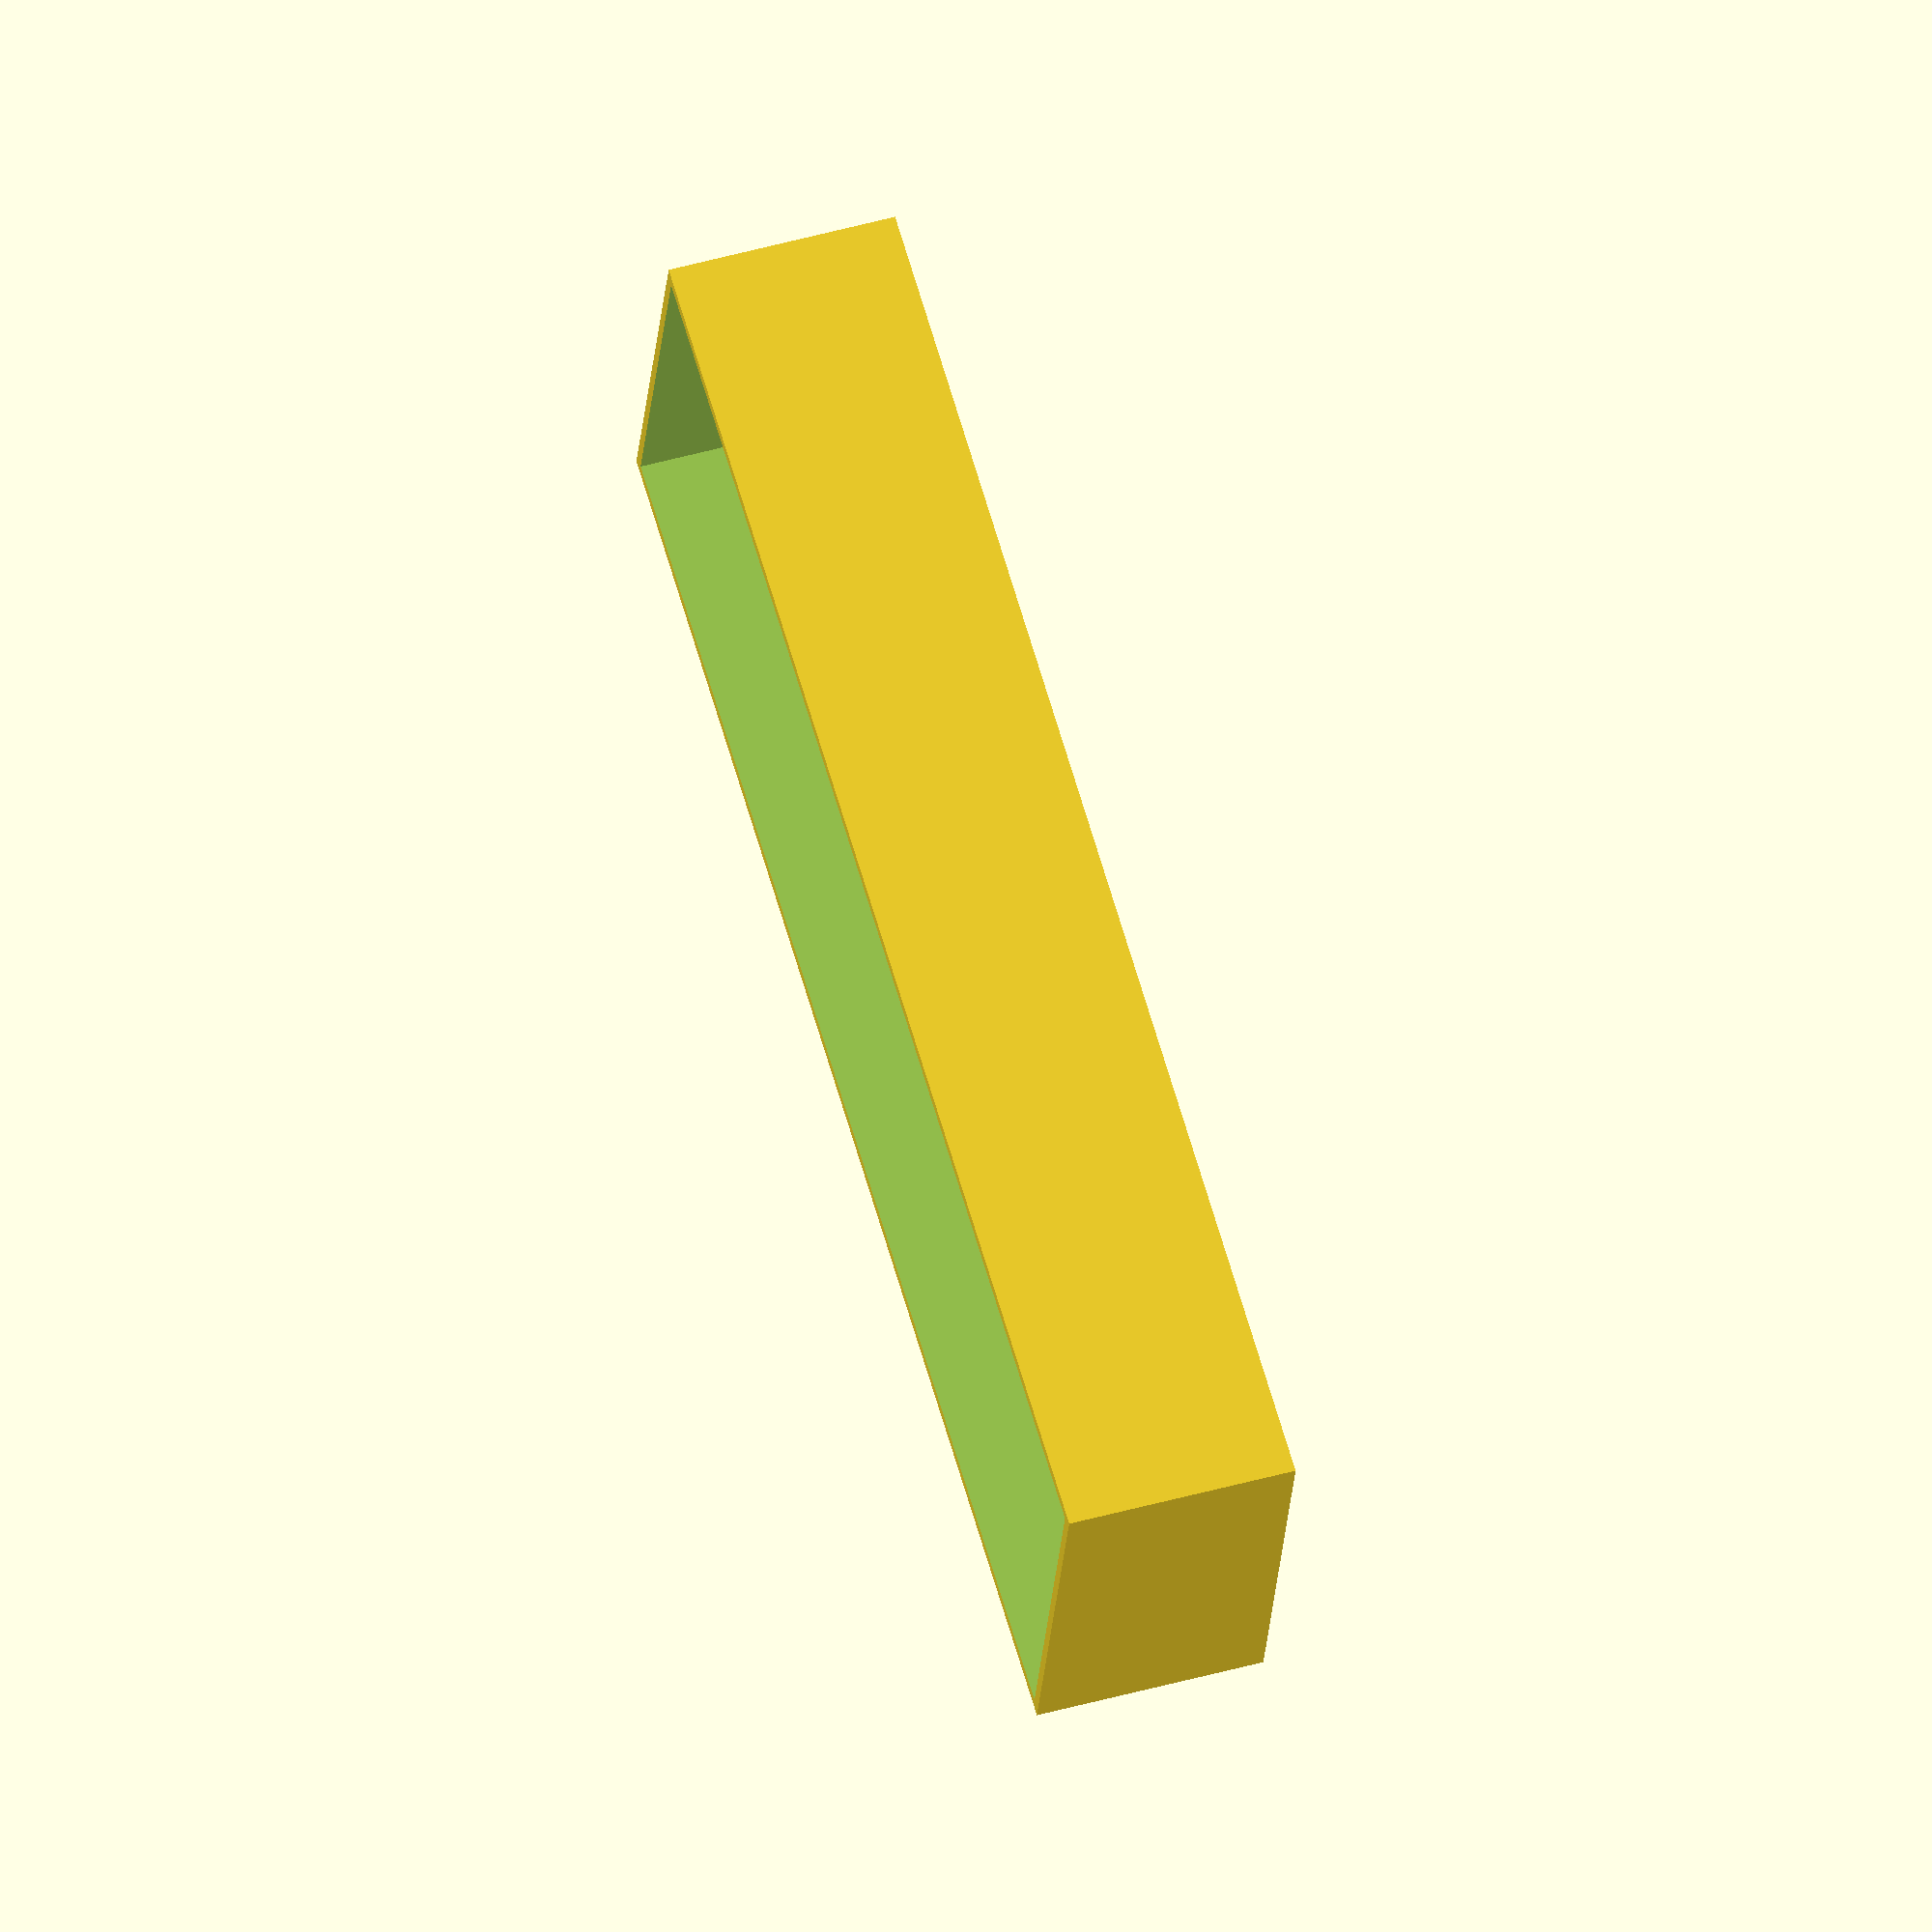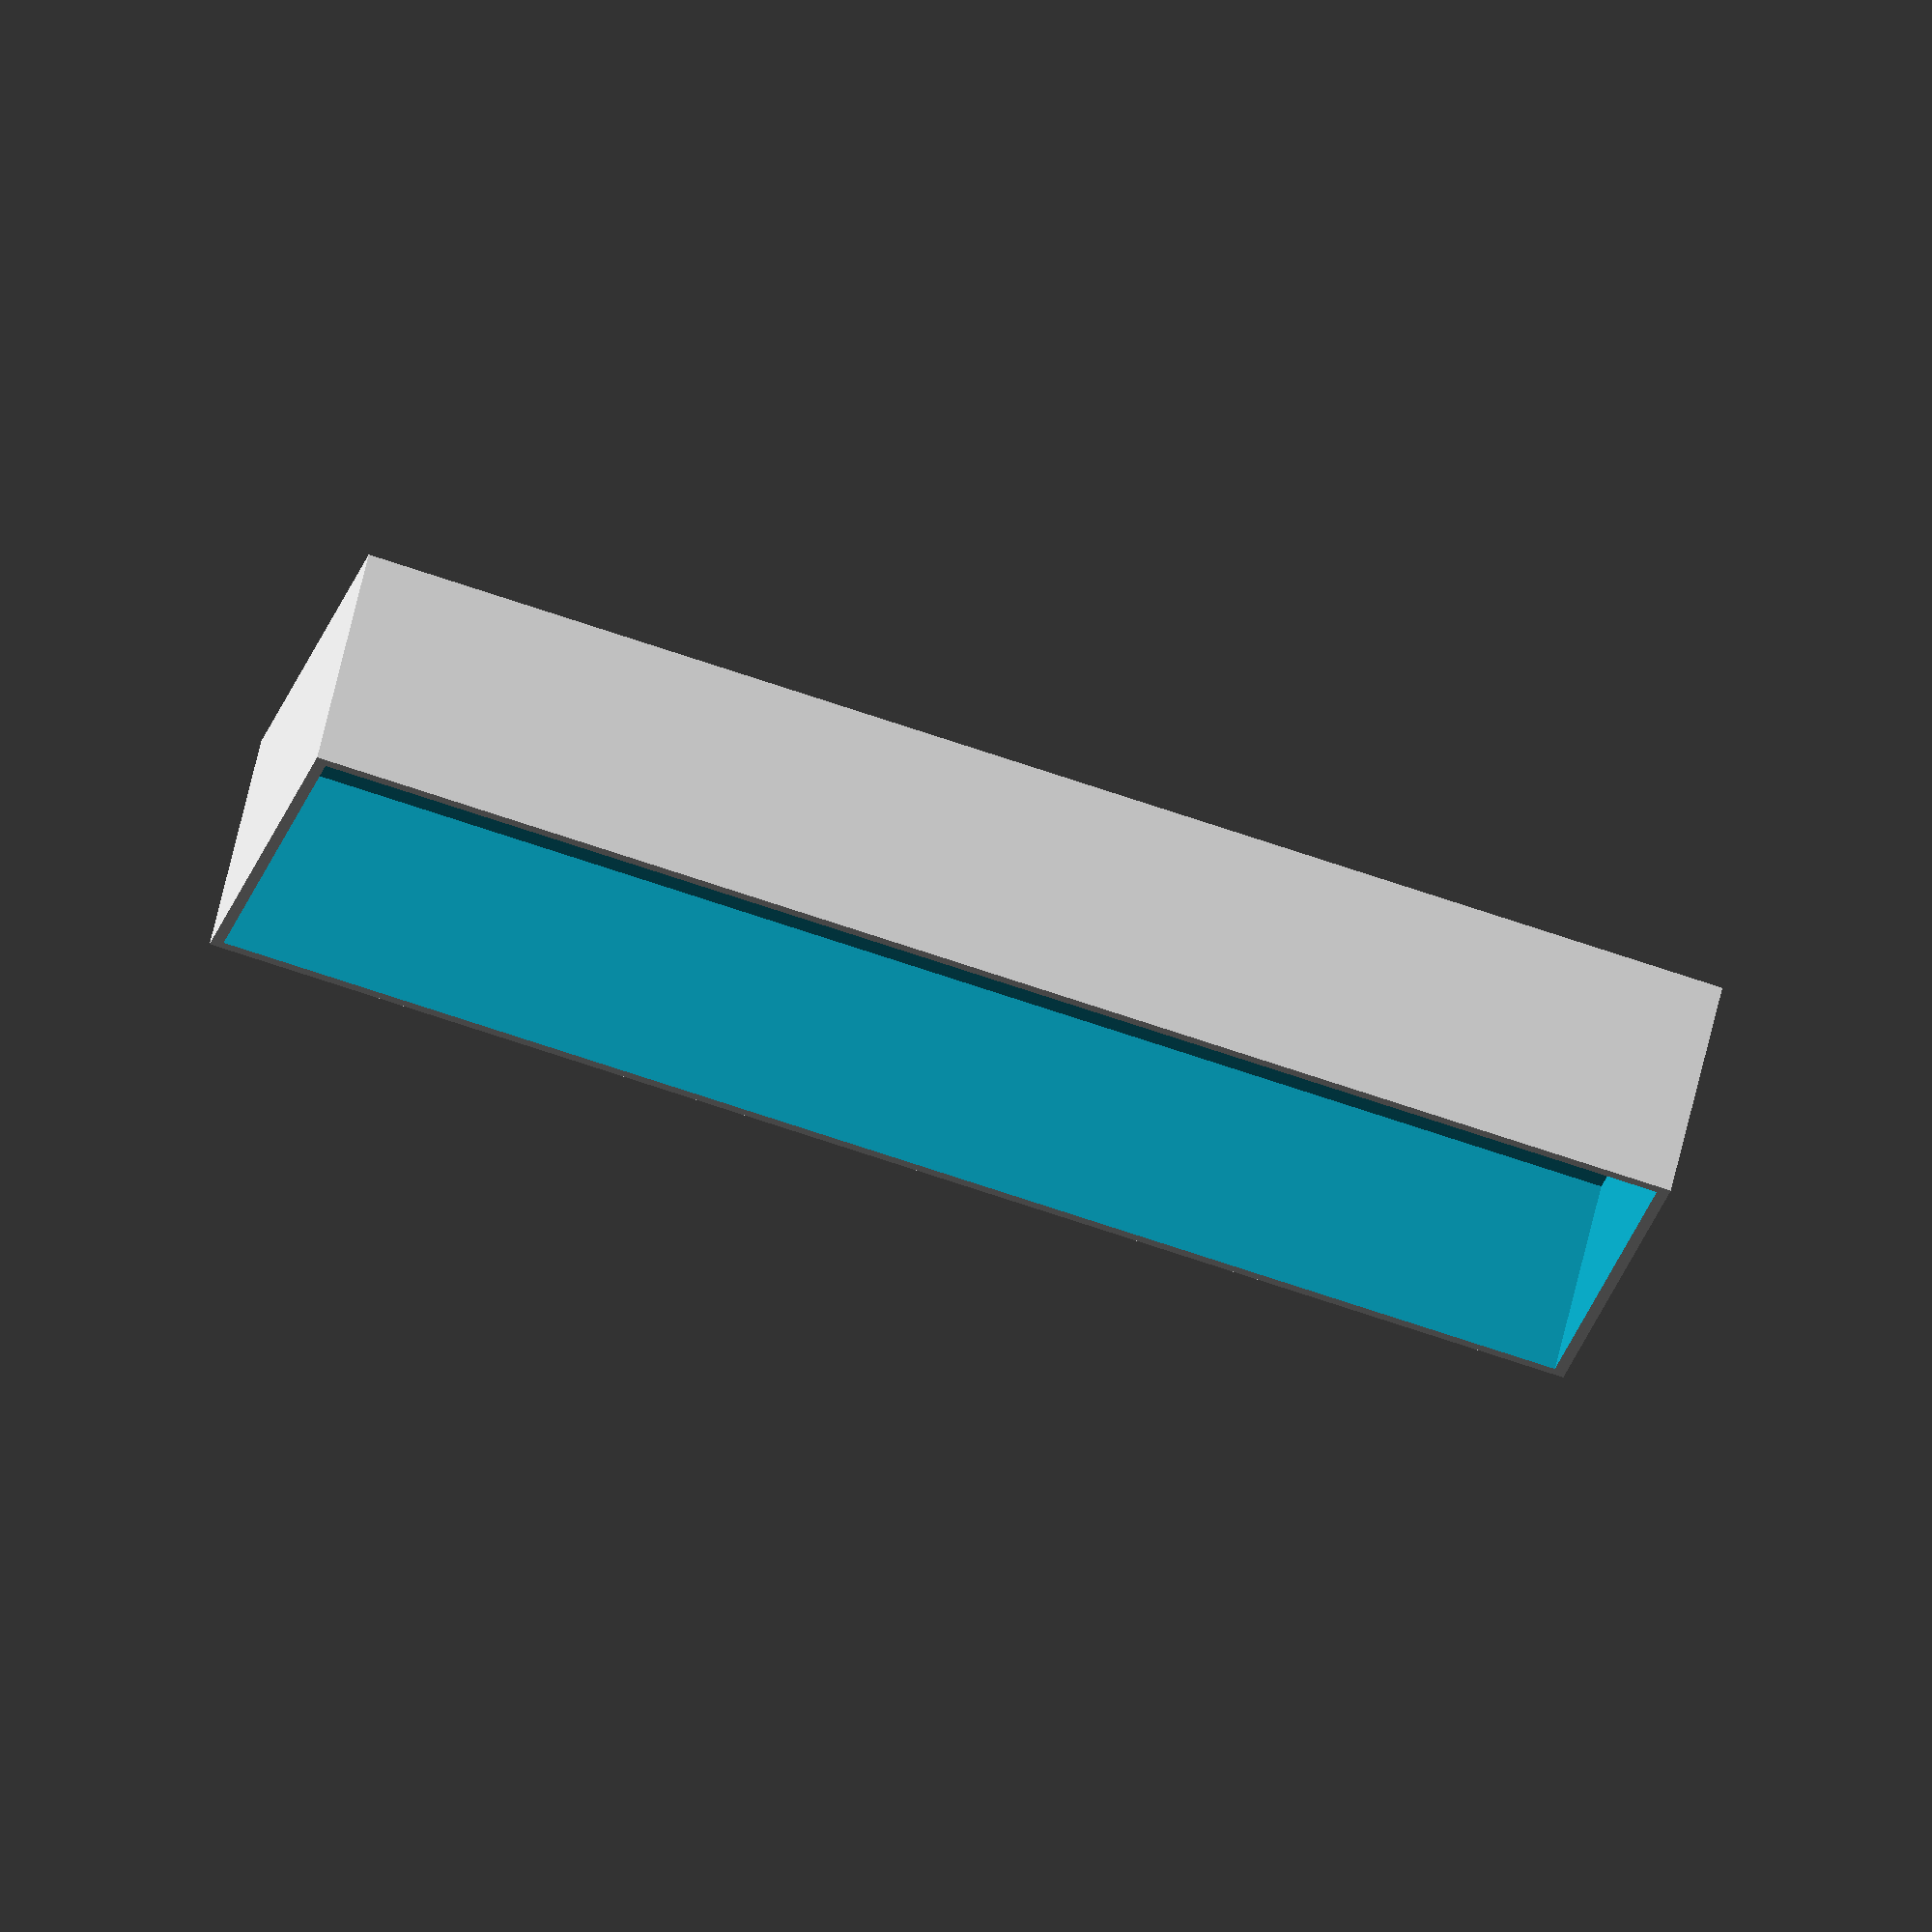
<openscad>
wallThickness = 4;

width = 76;
depth = 242;
height = 40;

rotate([0, 0, 45]) {
    difference() { 
        cube([width, depth, height], center = true);
        translate([0, 0, wallThickness]){
            cube([width - wallThickness, depth - wallThickness, height], center = true);
        }
    }
}
</openscad>
<views>
elev=309.1 azim=149.4 roll=73.2 proj=o view=wireframe
elev=298.5 azim=149.2 roll=12.6 proj=o view=wireframe
</views>
